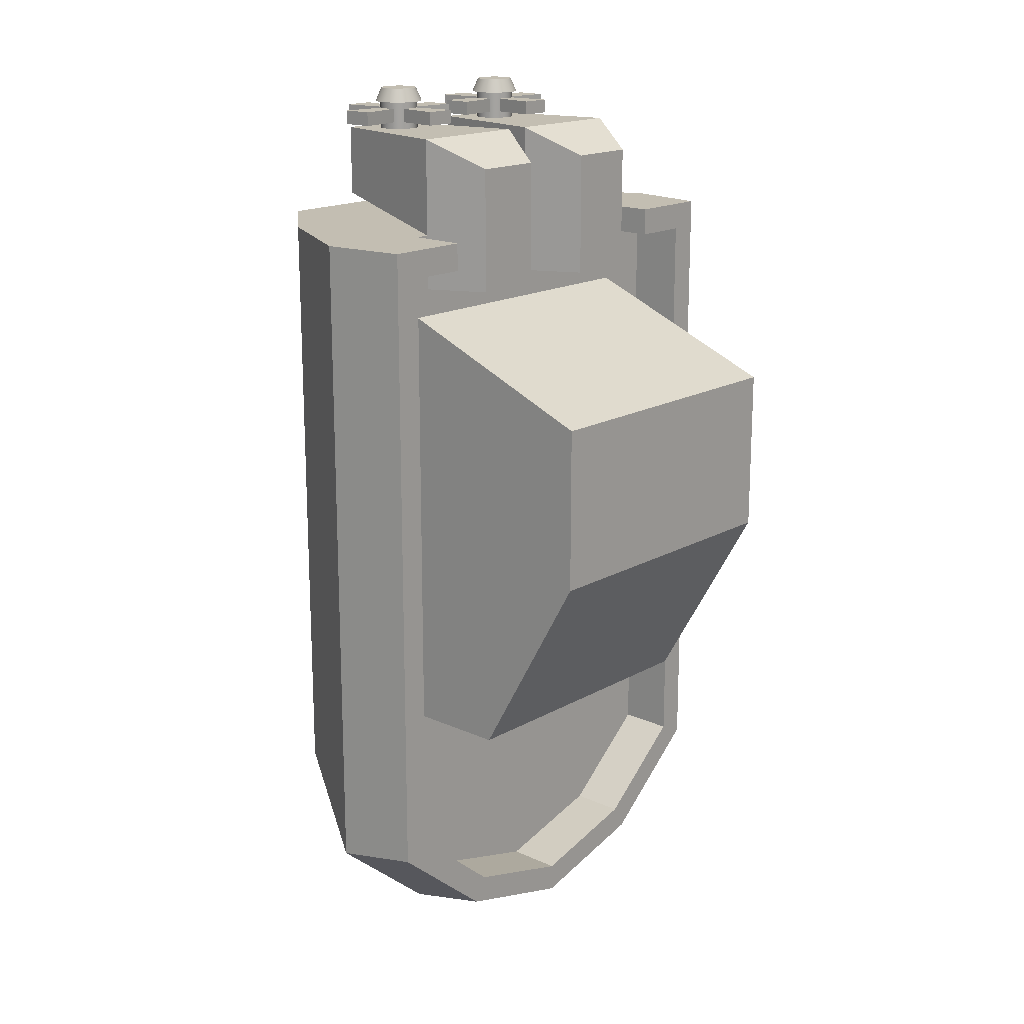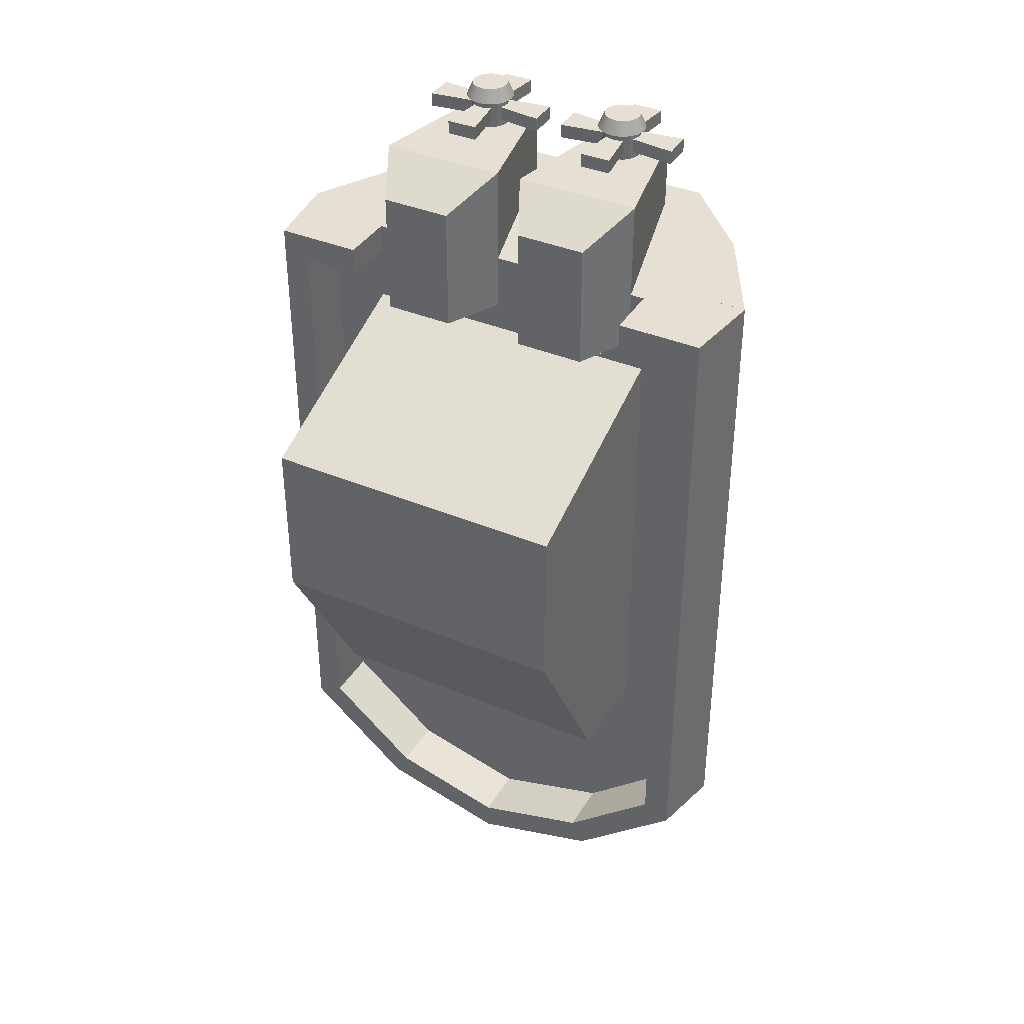
<metadata>
{"format":"obj","ext":"obj","renderer":"f3d","projection":"perspective","resolution":1024,"background":"white","views":[{"elev":17.3,"azim":131.9,"up":"+Z"},{"elev":38.1,"azim":-151.9,"up":"+Z"}]}
</metadata>
<code>
g boat_008
v 0.85 1 1.185
v 0.75 1 -1.119
v 0.85 1 -1.165
v 0.465 1 -1.49
v 0.4175 1 -1.399
v 2.256e-15 1 -1.615
v 2.256e-15 1 -1.511
v -0.465 1 -1.49
v -0.4175 1 -1.399
v -0.75 1 -1.119
v -0.85 1 -1.165
v -0.75 1 1.085
v -0.85 1 1.185
v -0.545 1 1.185
v -0.545 1 1.085
v 0.75 1 1.085
v 0.545 1 1.185
v 0.545 1 1.085
v 0.55 1.15 -0.01
v 0.55 1.15 -0.71
v 0.55 1.55 -0.01
v 0.55 1.55 0.585
v 0.55 0.8 -0.71
v 0.55 0.8 0.885
v 0.75 0.8 1.085
v 0.75 0.8 -1.119
v 0.4175 0.8 -1.399
v -0.55 0.8 -0.71
v 2.256e-15 0.8 -1.511
v -0.4175 0.8 -1.399
v -0.75 0.8 -1.119
v -0.55 0.8 0.885
v 0.545 0.8 1.085
v 0.545 0.8 1.185
v -0.545 0.8 1.085
v -0.75 0.8 1.085
v -0.545 0.8 1.185
v 0.408 9.024e-17 -0.615
v 0.372 0.3 -1.235
v 0.68 0.3 -0.975
v 0.2232 9.024e-17 -0.771
v -0.68 0.3 -0.975
v -0.8925 0.7 1.185
v -0.8925 0.7 -1.212
v -0.68 0.3 1.185
v -0.55 1.15 -0.71
v 0.8925 0.7 1.185
v 0.8925 0.7 -1.212
v 0.68 0.3 1.185
v -0.4883 0.7 -1.554
v 6.948e-15 0.3 -1.335
v -0.372 0.3 -1.235
v 1.534e-15 0.7 -1.685
v 2.797e-15 9.024e-17 -0.831
v -0.2232 9.024e-17 -0.771
v -0.408 9.024e-17 1.185
v 0.408 9.024e-17 1.185
v -0.408 0 -0.615
v 0.4883 0.7 -1.554
v -0.55 1.55 -0.01
v -0.55 1.15 -0.01
v -0.55 1.55 0.585
f 3 2 1
f 2 3 4
f 2 4 5
f 5 4 6
f 5 6 7
f 7 6 8
f 7 8 9
f 9 8 10
f 10 8 11
f 10 11 12
f 13 12 11
f 14 12 13
f 12 14 15
f 16 1 2
f 1 16 17
f 17 16 18
f 1 2 3
f 4 3 2
f 5 4 2
f 6 4 5
f 7 6 5
f 8 6 7
f 9 8 7
f 10 8 9
f 11 8 10
f 12 11 10
f 11 12 13
f 13 12 14
f 15 14 12
f 2 1 16
f 17 16 1
f 18 16 17
f 21 20 19
f 21 19 22
f 20 23 19
f 24 19 23
f 22 19 24
f 26 23 25
f 23 26 27
f 23 27 28
f 28 27 29
f 28 29 30
f 28 30 31
f 28 31 32
f 24 25 23
f 25 24 33
f 33 24 32
f 33 32 34
f 34 32 35
f 35 32 36
f 36 32 31
f 37 34 35
f 25 23 26
f 27 26 23
f 28 27 23
f 29 27 28
f 30 29 28
f 31 30 28
f 32 31 28
f 23 25 24
f 33 24 25
f 32 24 33
f 34 32 33
f 35 32 34
f 36 32 35
f 31 32 36
f 35 34 37
f 40 39 38
f 41 38 39
f 12 35 36
f 35 12 15
f 36 35 12
f 15 12 35
f 44 43 42
f 45 42 43
f 28 23 46
f 20 46 23
f 43 11 44
f 11 43 13
f 44 11 43
f 13 43 11
f 48 40 47
f 49 47 40
f 52 51 50
f 53 50 51
f 51 52 54
f 55 54 52
f 57 38 56
f 41 56 38
f 54 56 41
f 55 56 54
f 58 56 55
f 47 34 43
f 34 47 1
f 34 1 17
f 37 43 34
f 43 37 13
f 13 37 14
f 43 34 47
f 1 47 34
f 17 1 34
f 34 43 37
f 13 37 43
f 14 37 13
f 43 47 45
f 49 45 47
f 45 49 56
f 57 56 49
f 48 59 40
f 39 40 59
f 25 2 26
f 2 25 16
f 26 2 25
f 16 25 2
f 5 29 27
f 29 5 7
f 27 29 5
f 7 5 29
f 34 18 33
f 18 34 17
f 33 18 34
f 17 34 18
f 12 31 10
f 31 12 36
f 10 31 12
f 36 12 31
f 3 47 48
f 47 3 1
f 48 47 3
f 1 3 47
f 30 10 31
f 10 30 9
f 31 10 30
f 9 30 10
f 4 48 59
f 48 4 3
f 59 48 4
f 3 4 48
f 2 27 26
f 27 2 5
f 26 27 2
f 5 2 27
f 39 51 41
f 54 41 51
f 8 53 50
f 53 8 6
f 50 53 8
f 6 8 53
f 18 25 33
f 25 18 16
f 33 25 18
f 16 18 25
f 51 39 53
f 59 53 39
f 55 52 58
f 42 58 52
f 20 21 46
f 60 46 21
f 11 50 44
f 50 11 8
f 44 50 11
f 8 11 50
f 6 59 53
f 59 6 4
f 53 59 6
f 4 6 59
f 52 50 42
f 44 42 50
f 42 45 58
f 56 58 45
f 40 38 49
f 57 49 38
f 14 35 15
f 35 14 37
f 15 35 14
f 37 14 35
f 7 30 29
f 30 7 9
f 29 30 7
f 9 7 30
f 19 20 21
f 60 46 61
f 61 46 60
f 46 21 20
f 21 46 60
f 38 39 40
f 39 38 41
f 42 43 44
f 43 42 45
f 47 40 48
f 40 47 49
f 50 51 52
f 51 50 53
f 54 52 51
f 52 54 55
f 56 38 57
f 38 56 41
f 41 56 54
f 54 56 55
f 55 56 58
f 40 59 48
f 59 40 39
f 41 51 39
f 51 41 54
f 53 39 51
f 39 53 59
f 58 52 55
f 52 58 42
f 42 50 52
f 50 42 44
f 58 45 42
f 45 58 56
f 49 38 40
f 38 49 57
f 47 45 49
f 45 47 43
f 56 49 45
f 49 56 57
f 46 23 28
f 23 46 20
f 22 32 24
f 32 22 62
f 24 32 22
f 62 22 32
f 60 22 21
f 22 60 62
f 21 22 60
f 62 60 22
f 32 46 28
f 46 32 61
f 61 32 60
f 60 32 62
f 28 46 32
f 61 32 46
f 60 32 61
f 62 32 60
f 43 48 47
f 48 43 59
f 59 43 53
f 53 43 50
f 50 43 44
f 47 48 43
f 59 43 48
f 53 43 59
f 50 43 53
f 44 43 50
f 45 40 49
f 40 45 39
f 39 45 51
f 51 45 52
f 52 45 42
f 49 40 45
f 39 45 40
f 51 45 39
f 52 45 51
f 42 45 52
f 22 19 21
f 24 19 22
f 23 19 24
f 19 23 20
g Group
v 0.495 0.8 1.535
v 0.045 0.8 1.535
v 0.395 1 1.435
v 0.145 1 1.435
v 0.045 0.8 0.985
v 0.495 0.8 0.985
v 0.145 1 0.985
v 0.395 1 0.985
v 0.495 0.8 1.185
v 0.045 0.8 1.185
v 0.145 0.3 1.285
v 0.395 0.3 1.285
v 0.145 0.3 1.535
v 0.305 0.3769 1.535
v 0.395 0.3 1.535
v 0.3195 0.388 1.535
v 0.3306 0.4025 1.535
v 0.3376 0.4194 1.535
v 0.2881 0.3699 1.535
v 0.27 0.3675 1.535
v 0.34 0.4375 1.535
v 0.3376 0.4556 1.535
v 0.3306 0.4725 1.535
v 0.3195 0.487 1.535
v 0.305 0.4981 1.535
v 0.2881 0.5051 1.535
v 0.27 0.5075 1.535
v 0.2519 0.3699 1.535
v 0.2519 0.5051 1.535
v 0.235 0.4981 1.535
v 0.2205 0.487 1.535
v 0.2094 0.4725 1.535
v 0.2024 0.4556 1.535
v 0.2 0.4375 1.535
v 0.2024 0.4194 1.535
v 0.2094 0.4025 1.535
v 0.2205 0.388 1.535
v 0.235 0.3769 1.535
v 0.34 0.4375 1.635
v 0.3376 0.4194 1.635
v 0.3376 0.4556 1.635
v 0.3306 0.4725 1.635
v 0.3195 0.487 1.635
v 0.305 0.4981 1.635
v 0.2881 0.5051 1.635
v 0.27 0.5075 1.635
v 0.2519 0.5051 1.635
v 0.235 0.4981 1.635
v 0.2205 0.487 1.635
v 0.2094 0.4725 1.635
v 0.2024 0.4556 1.635
v 0.2 0.4375 1.635
v 0.2024 0.4194 1.635
v 0.2094 0.4025 1.635
v 0.2205 0.388 1.635
v 0.235 0.3769 1.635
v 0.2519 0.3699 1.635
v 0.27 0.3675 1.635
v 0.2881 0.3699 1.635
v 0.305 0.3769 1.635
v 0.3195 0.388 1.635
v 0.3306 0.4025 1.635
v 0.27 0.3719 1.685
v 0.253 0.3741 1.685
v 0.287 0.3741 1.685
v 0.3028 0.3807 1.685
v 0.2372 0.3807 1.685
v 0.3164 0.3911 1.685
v 0.2236 0.3911 1.685
v 0.3268 0.4047 1.685
v 0.2132 0.4047 1.685
v 0.3334 0.4205 1.685
v 0.2066 0.4205 1.685
v 0.3356 0.4375 1.685
v 0.2044 0.4375 1.685
v 0.3334 0.4545 1.685
v 0.2066 0.4545 1.685
v 0.3268 0.4703 1.685
v 0.2132 0.4703 1.685
v 0.3164 0.4839 1.685
v 0.2236 0.4839 1.685
v 0.3028 0.4943 1.685
v 0.2372 0.4943 1.685
v 0.253 0.5009 1.685
v 0.287 0.5009 1.685
v 0.27 0.5031 1.685
v 0.3458 0.4813 1.635
v 0.3545 0.4601 1.635
v 0.3575 0.4375 1.635
v 0.3545 0.4149 1.635
v 0.1942 0.4813 1.635
v 0.2081 0.4994 1.635
v 0.1825 0.4375 1.635
v 0.1855 0.4601 1.635
v 0.2263 0.5133 1.635
v 0.27 0.525 1.635
v 0.2474 0.522 1.635
v 0.1855 0.4149 1.635
v 0.3319 0.4994 1.635
v 0.2926 0.522 1.635
v 0.3137 0.5133 1.635
v 0.2926 0.353 1.635
v 0.27 0.35 1.635
v 0.2474 0.353 1.635
v 0.2263 0.3617 1.635
v 0.2081 0.3756 1.635
v 0.3137 0.3617 1.635
v 0.1942 0.3937 1.635
v 0.3458 0.3937 1.635
v 0.3319 0.3756 1.635
f 65 64 63
f 64 65 66
f 69 68 67
f 68 69 70
f 72 68 71
f 68 72 67
f 71 64 72
f 64 71 63
f 72 74 73
f 74 72 71
f 77 76 75
f 76 77 78
f 78 77 79
f 79 77 80
f 80 77 63
f 75 76 81
f 75 81 82
f 80 63 83
f 83 63 84
f 84 63 85
f 85 63 86
f 86 63 87
f 87 63 88
f 88 63 89
f 90 75 82
f 64 89 63
f 64 91 89
f 64 92 91
f 64 93 92
f 64 94 93
f 64 95 94
f 64 96 95
f 64 97 96
f 75 97 64
f 97 75 98
f 98 75 99
f 99 75 100
f 100 75 90
f 63 74 71
f 74 63 77
f 65 68 70
f 68 65 71
f 71 65 63
f 73 64 72
f 64 73 75
f 69 65 70
f 65 69 66
f 72 69 67
f 69 72 66
f 66 72 64
f 75 74 77
f 74 75 73
f 101 80 83
f 80 101 102
f 103 83 84
f 83 103 101
f 104 84 85
f 84 104 103
f 105 85 86
f 85 105 104
f 87 105 86
f 105 87 106
f 88 106 87
f 106 88 107
f 89 107 88
f 107 89 108
f 91 108 89
f 108 91 109
f 92 109 91
f 109 92 110
f 93 110 92
f 110 93 111
f 112 93 94
f 93 112 111
f 113 94 95
f 94 113 112
f 114 95 96
f 95 114 113
f 115 96 97
f 96 115 114
f 116 97 98
f 97 116 115
f 117 98 99
f 98 117 116
f 117 100 118
f 100 117 99
f 118 90 119
f 90 118 100
f 119 82 120
f 82 119 90
f 120 81 121
f 81 120 82
f 121 76 122
f 76 121 81
f 122 78 123
f 78 122 76
f 124 78 79
f 78 124 123
f 102 79 80
f 79 102 124
f 127 126 125
f 126 127 128
f 126 128 129
f 129 128 130
f 129 130 131
f 131 130 132
f 131 132 133
f 133 132 134
f 133 134 135
f 135 134 136
f 135 136 137
f 137 136 138
f 137 138 139
f 139 138 140
f 139 140 141
f 141 140 142
f 141 142 143
f 143 142 144
f 143 144 145
f 145 144 146
f 146 144 147
f 146 147 148
f 140 150 149
f 150 140 138
f 136 152 151
f 152 136 134
f 138 151 150
f 151 138 136
f 141 154 153
f 154 141 143
f 137 156 155
f 156 137 139
f 157 143 145
f 143 157 154
f 158 146 148
f 146 158 159
f 135 155 160
f 155 135 137
f 142 149 161
f 149 142 140
f 158 147 162
f 147 158 148
f 162 144 163
f 144 162 147
f 159 145 146
f 145 159 157
f 163 142 161
f 142 163 144
f 139 153 156
f 153 139 141
f 127 165 164
f 165 127 125
f 129 166 126
f 166 129 167
f 126 165 125
f 165 126 166
f 131 167 129
f 167 131 168
f 128 164 169
f 164 128 127
f 133 160 170
f 160 133 135
f 134 171 152
f 171 134 132
f 130 169 172
f 169 130 128
f 132 172 171
f 172 132 130
f 131 170 168
f 170 131 133
f 155 115 160
f 115 155 114
f 116 160 115
f 160 116 170
f 156 114 155
f 114 156 113
f 117 170 116
f 170 117 168
f 156 112 113
f 112 156 153
f 153 111 112
f 111 153 154
f 154 110 111
f 110 154 157
f 157 109 110
f 109 157 159
f 159 108 109
f 108 159 158
f 162 108 158
f 108 162 107
f 163 107 162
f 107 163 106
f 161 106 163
f 106 161 105
f 149 105 161
f 105 149 104
f 150 104 149
f 104 150 103
f 150 101 103
f 101 150 151
f 151 102 101
f 102 151 152
f 152 124 102
f 124 152 171
f 171 123 124
f 123 171 172
f 172 122 123
f 122 172 169
f 169 121 122
f 121 169 164
f 164 120 121
f 120 164 165
f 166 120 165
f 120 166 119
f 167 119 166
f 119 167 118
f 168 118 167
f 118 168 117
g Group
v -0.05 0.4925 1.61
v -0.05 0.4925 1.56
v -0.05 0.3825 1.61
v -0.05 0.3825 1.56
v -0.49 0.4925 1.56
v -0.49 0.4925 1.61
v -0.49 0.3825 1.56
v -0.49 0.3825 1.61
v -0.325 0.6575 1.56
v -0.215 0.6575 1.56
v -0.325 0.6575 1.61
v -0.215 0.6575 1.61
v -0.215 0.2175 1.56
v -0.325 0.2175 1.56
v -0.215 0.2175 1.61
v -0.325 0.2175 1.61
v -0.2394 0.4681 1.56
v -0.2394 0.4681 1.61
v -0.2394 0.4069 1.56
v -0.3006 0.4069 1.56
v -0.3006 0.4681 1.56
v -0.2394 0.4069 1.61
v -0.3006 0.4681 1.61
v -0.3006 0.4069 1.61
f 175 174 173
f 174 175 176
f 179 178 177
f 178 179 180
f 183 182 181
f 182 183 184
f 187 186 185
f 186 187 188
f 190 174 189
f 174 190 173
f 184 189 182
f 189 184 190
f 186 191 185
f 191 186 189
f 189 186 192
f 193 189 192
f 179 193 192
f 193 179 177
f 181 189 193
f 189 181 182
f 174 191 189
f 191 174 176
f 194 185 191
f 185 194 187
f 193 183 181
f 183 193 195
f 196 179 192
f 179 196 180
f 190 175 173
f 175 190 194
f 188 194 190
f 194 188 187
f 188 190 196
f 190 195 196
f 195 180 196
f 180 195 178
f 190 183 195
f 183 190 184
f 186 196 192
f 196 186 188
f 177 195 193
f 195 177 178
f 176 194 191
f 194 176 175
f 173 174 175
f 176 175 174
f 177 178 179
f 180 179 178
f 181 182 183
f 184 183 182
f 185 186 187
f 188 187 186
f 189 174 190
f 173 190 174
f 182 189 184
f 190 184 189
f 185 191 186
f 189 186 191
f 192 186 189
f 192 189 193
f 192 193 179
f 177 179 193
f 193 189 181
f 182 181 189
f 189 191 174
f 176 174 191
f 191 185 194
f 187 194 185
f 181 183 193
f 195 193 183
f 192 179 196
f 180 196 179
f 173 175 190
f 194 190 175
f 190 194 188
f 187 188 194
f 196 190 188
f 196 195 190
f 196 180 195
f 178 195 180
f 195 183 190
f 184 190 183
f 192 196 186
f 188 186 196
f 193 195 177
f 178 177 195
f 191 194 176
f 175 176 194
g Group
v -0.045 0.8 1.535
v -0.495 0.8 1.535
v -0.145 1 1.435
v -0.395 1 1.435
v -0.495 0.8 0.985
v -0.045 0.8 0.985
v -0.395 1 0.985
v -0.145 1 0.985
v -0.045 0.8 1.185
v -0.495 0.8 1.185
v -0.395 0.3 1.285
v -0.145 0.3 1.285
v -0.395 0.3 1.535
v -0.235 0.3769 1.535
v -0.145 0.3 1.535
v -0.2205 0.388 1.535
v -0.2094 0.4025 1.535
v -0.2024 0.4194 1.535
v -0.2519 0.3699 1.535
v -0.27 0.3675 1.535
v -0.2 0.4375 1.535
v -0.2024 0.4556 1.535
v -0.2094 0.4725 1.535
v -0.2205 0.487 1.535
v -0.235 0.4981 1.535
v -0.2519 0.5051 1.535
v -0.27 0.5075 1.535
v -0.2881 0.3699 1.535
v -0.2881 0.5051 1.535
v -0.305 0.4981 1.535
v -0.3195 0.487 1.535
v -0.3306 0.4725 1.535
v -0.3376 0.4556 1.535
v -0.34 0.4375 1.535
v -0.3376 0.4194 1.535
v -0.3306 0.4025 1.535
v -0.3195 0.388 1.535
v -0.305 0.3769 1.535
v -0.2 0.4375 1.635
v -0.2024 0.4194 1.635
v -0.2024 0.4556 1.635
v -0.2094 0.4725 1.635
v -0.2205 0.487 1.635
v -0.235 0.4981 1.635
v -0.2519 0.5051 1.635
v -0.27 0.5075 1.635
v -0.2881 0.5051 1.635
v -0.305 0.4981 1.635
v -0.3195 0.487 1.635
v -0.3306 0.4725 1.635
v -0.3376 0.4556 1.635
v -0.34 0.4375 1.635
v -0.3376 0.4194 1.635
v -0.3306 0.4025 1.635
v -0.3195 0.388 1.635
v -0.305 0.3769 1.635
v -0.2881 0.3699 1.635
v -0.27 0.3675 1.635
v -0.2519 0.3699 1.635
v -0.235 0.3769 1.635
v -0.2205 0.388 1.635
v -0.2094 0.4025 1.635
v -0.27 0.3719 1.685
v -0.287 0.3741 1.685
v -0.253 0.3741 1.685
v -0.2372 0.3807 1.685
v -0.3028 0.3807 1.685
v -0.2236 0.3911 1.685
v -0.3164 0.3911 1.685
v -0.2132 0.4047 1.685
v -0.3268 0.4047 1.685
v -0.2066 0.4205 1.685
v -0.3334 0.4205 1.685
v -0.2044 0.4375 1.685
v -0.3356 0.4375 1.685
v -0.2066 0.4545 1.685
v -0.3334 0.4545 1.685
v -0.2132 0.4703 1.685
v -0.3268 0.4703 1.685
v -0.2236 0.4839 1.685
v -0.3164 0.4839 1.685
v -0.2372 0.4943 1.685
v -0.3028 0.4943 1.685
v -0.287 0.5009 1.685
v -0.253 0.5009 1.685
v -0.27 0.5031 1.685
v -0.1942 0.4813 1.635
v -0.1855 0.4601 1.635
v -0.1825 0.4375 1.635
v -0.1855 0.4149 1.635
v -0.3458 0.4813 1.635
v -0.3319 0.4994 1.635
v -0.3575 0.4375 1.635
v -0.3545 0.4601 1.635
v -0.3137 0.5133 1.635
v -0.27 0.525 1.635
v -0.2926 0.522 1.635
v -0.3545 0.4149 1.635
v -0.2081 0.4994 1.635
v -0.2474 0.522 1.635
v -0.2263 0.5133 1.635
v -0.2474 0.353 1.635
v -0.27 0.35 1.635
v -0.2926 0.353 1.635
v -0.3137 0.3617 1.635
v -0.3319 0.3756 1.635
v -0.2263 0.3617 1.635
v -0.3458 0.3937 1.635
v -0.1942 0.3937 1.635
v -0.2081 0.3756 1.635
f 199 198 197
f 198 199 200
f 203 202 201
f 202 203 204
f 206 202 205
f 202 206 201
f 205 198 206
f 198 205 197
f 206 208 207
f 208 206 205
f 211 210 209
f 210 211 212
f 212 211 213
f 213 211 214
f 214 211 197
f 209 210 215
f 209 215 216
f 214 197 217
f 217 197 218
f 218 197 219
f 219 197 220
f 220 197 221
f 221 197 222
f 222 197 223
f 224 209 216
f 198 223 197
f 198 225 223
f 198 226 225
f 198 227 226
f 198 228 227
f 198 229 228
f 198 230 229
f 198 231 230
f 209 231 198
f 231 209 232
f 232 209 233
f 233 209 234
f 234 209 224
f 197 208 205
f 208 197 211
f 199 202 204
f 202 199 205
f 205 199 197
f 207 198 206
f 198 207 209
f 203 199 204
f 199 203 200
f 206 203 201
f 203 206 200
f 200 206 198
f 209 208 211
f 208 209 207
f 235 214 217
f 214 235 236
f 237 217 218
f 217 237 235
f 238 218 219
f 218 238 237
f 239 219 220
f 219 239 238
f 221 239 220
f 239 221 240
f 222 240 221
f 240 222 241
f 223 241 222
f 241 223 242
f 225 242 223
f 242 225 243
f 226 243 225
f 243 226 244
f 227 244 226
f 244 227 245
f 246 227 228
f 227 246 245
f 247 228 229
f 228 247 246
f 248 229 230
f 229 248 247
f 249 230 231
f 230 249 248
f 250 231 232
f 231 250 249
f 251 232 233
f 232 251 250
f 251 234 252
f 234 251 233
f 252 224 253
f 224 252 234
f 253 216 254
f 216 253 224
f 254 215 255
f 215 254 216
f 255 210 256
f 210 255 215
f 256 212 257
f 212 256 210
f 258 212 213
f 212 258 257
f 236 213 214
f 213 236 258
f 261 260 259
f 260 261 262
f 260 262 263
f 263 262 264
f 263 264 265
f 265 264 266
f 265 266 267
f 267 266 268
f 267 268 269
f 269 268 270
f 269 270 271
f 271 270 272
f 271 272 273
f 273 272 274
f 273 274 275
f 275 274 276
f 275 276 277
f 277 276 278
f 277 278 279
f 279 278 280
f 280 278 281
f 280 281 282
f 274 284 283
f 284 274 272
f 270 286 285
f 286 270 268
f 272 285 284
f 285 272 270
f 275 288 287
f 288 275 277
f 271 290 289
f 290 271 273
f 291 277 279
f 277 291 288
f 292 280 282
f 280 292 293
f 269 289 294
f 289 269 271
f 276 283 295
f 283 276 274
f 292 281 296
f 281 292 282
f 296 278 297
f 278 296 281
f 293 279 280
f 279 293 291
f 297 276 295
f 276 297 278
f 273 287 290
f 287 273 275
f 261 299 298
f 299 261 259
f 263 300 260
f 300 263 301
f 260 299 259
f 299 260 300
f 265 301 263
f 301 265 302
f 262 298 303
f 298 262 261
f 267 294 304
f 294 267 269
f 268 305 286
f 305 268 266
f 264 303 306
f 303 264 262
f 266 306 305
f 306 266 264
f 265 304 302
f 304 265 267
f 289 249 294
f 249 289 248
f 250 294 249
f 294 250 304
f 290 248 289
f 248 290 247
f 251 304 250
f 304 251 302
f 290 246 247
f 246 290 287
f 287 245 246
f 245 287 288
f 288 244 245
f 244 288 291
f 291 243 244
f 243 291 293
f 293 242 243
f 242 293 292
f 296 242 292
f 242 296 241
f 297 241 296
f 241 297 240
f 295 240 297
f 240 295 239
f 283 239 295
f 239 283 238
f 284 238 283
f 238 284 237
f 284 235 237
f 235 284 285
f 285 236 235
f 236 285 286
f 286 258 236
f 258 286 305
f 305 257 258
f 257 305 306
f 306 256 257
f 256 306 303
f 303 255 256
f 255 303 298
f 298 254 255
f 254 298 299
f 300 254 299
f 254 300 253
f 301 253 300
f 253 301 252
f 302 252 301
f 252 302 251
g Group
v 0.49 0.4925 1.61
v 0.49 0.4925 1.56
v 0.49 0.3825 1.61
v 0.49 0.3825 1.56
v 0.05 0.4925 1.56
v 0.05 0.4925 1.61
v 0.05 0.3825 1.56
v 0.05 0.3825 1.61
v 0.215 0.6575 1.56
v 0.325 0.6575 1.56
v 0.215 0.6575 1.61
v 0.325 0.6575 1.61
v 0.325 0.2175 1.56
v 0.215 0.2175 1.56
v 0.325 0.2175 1.61
v 0.215 0.2175 1.61
v 0.3006 0.4681 1.56
v 0.3006 0.4681 1.61
v 0.3006 0.4069 1.56
v 0.2394 0.4069 1.56
v 0.2394 0.4681 1.56
v 0.3006 0.4069 1.61
v 0.2394 0.4681 1.61
v 0.2394 0.4069 1.61
f 309 308 307
f 308 309 310
f 313 312 311
f 312 313 314
f 317 316 315
f 316 317 318
f 321 320 319
f 320 321 322
f 324 308 323
f 308 324 307
f 318 323 316
f 323 318 324
f 320 325 319
f 325 320 323
f 323 320 326
f 327 323 326
f 313 327 326
f 327 313 311
f 315 323 327
f 323 315 316
f 308 325 323
f 325 308 310
f 328 319 325
f 319 328 321
f 327 317 315
f 317 327 329
f 330 313 326
f 313 330 314
f 324 309 307
f 309 324 328
f 322 328 324
f 328 322 321
f 322 324 330
f 324 329 330
f 329 314 330
f 314 329 312
f 324 317 329
f 317 324 318
f 320 330 326
f 330 320 322
f 311 329 327
f 329 311 312
f 310 328 325
f 328 310 309
f 307 308 309
f 310 309 308
f 311 312 313
f 314 313 312
f 315 316 317
f 318 317 316
f 319 320 321
f 322 321 320
f 323 308 324
f 307 324 308
f 316 323 318
f 324 318 323
f 319 325 320
f 323 320 325
f 326 320 323
f 326 323 327
f 326 327 313
f 311 313 327
f 327 323 315
f 316 315 323
f 323 325 308
f 310 308 325
f 325 319 328
f 321 328 319
f 315 317 327
f 329 327 317
f 326 313 330
f 314 330 313
f 307 309 324
f 328 324 309
f 324 328 322
f 321 322 328
f 330 324 322
f 330 329 324
f 330 314 329
f 312 329 314
f 329 317 324
f 318 324 317
f 326 330 320
f 322 320 330
f 327 329 311
f 312 311 329
f 325 328 310
f 309 310 328

</code>
